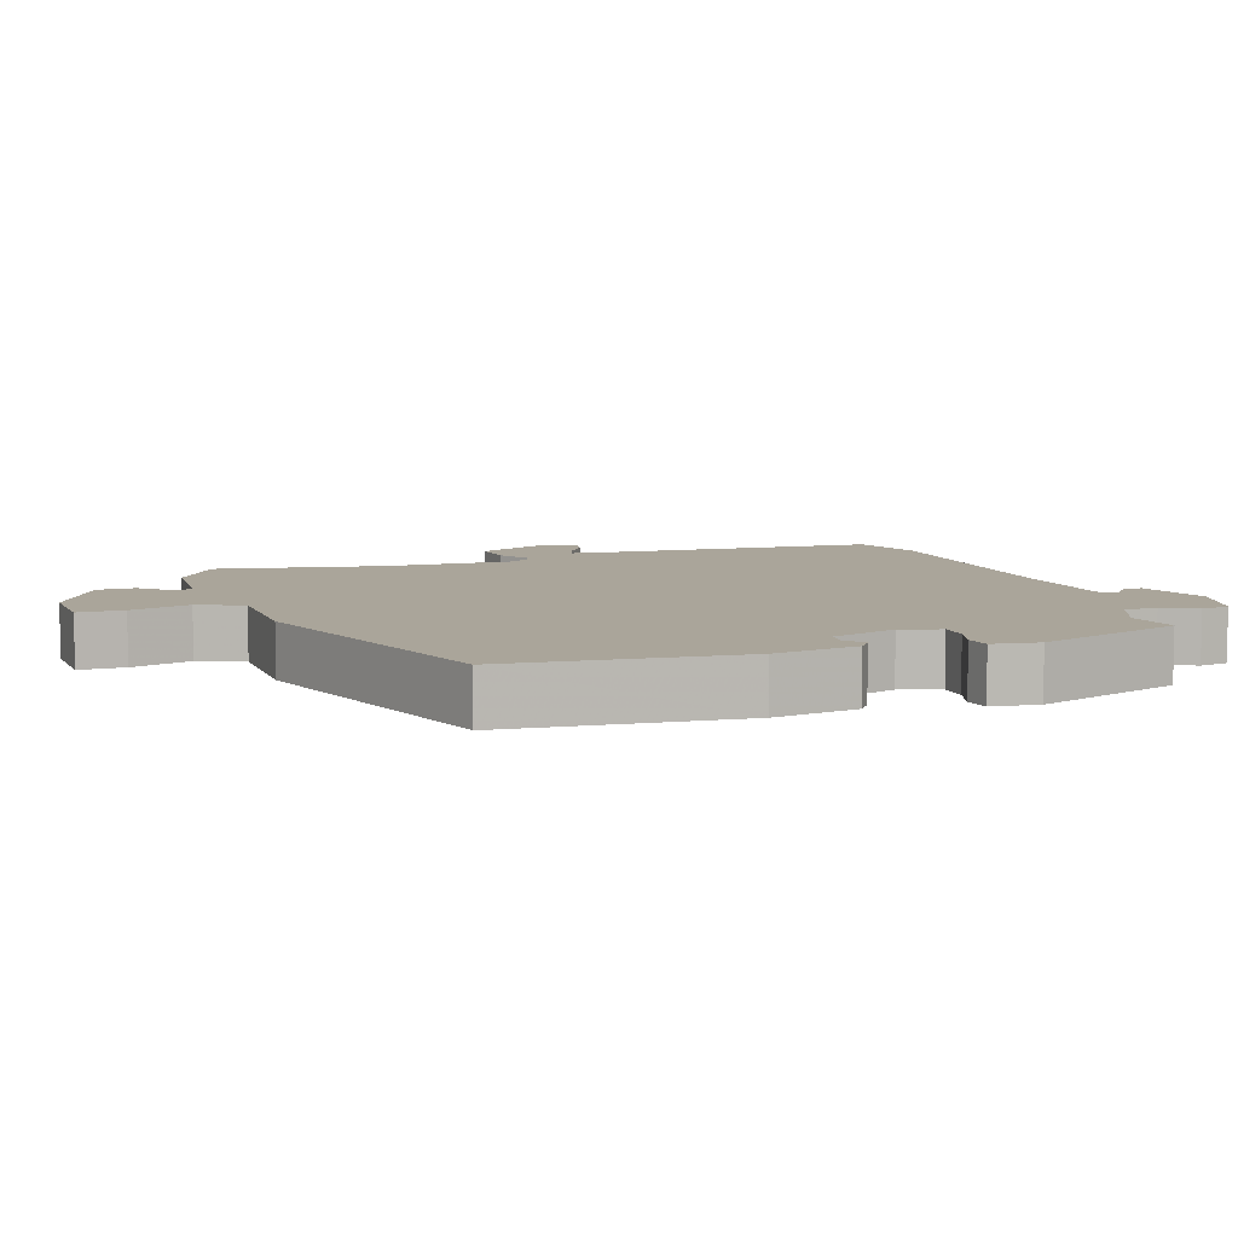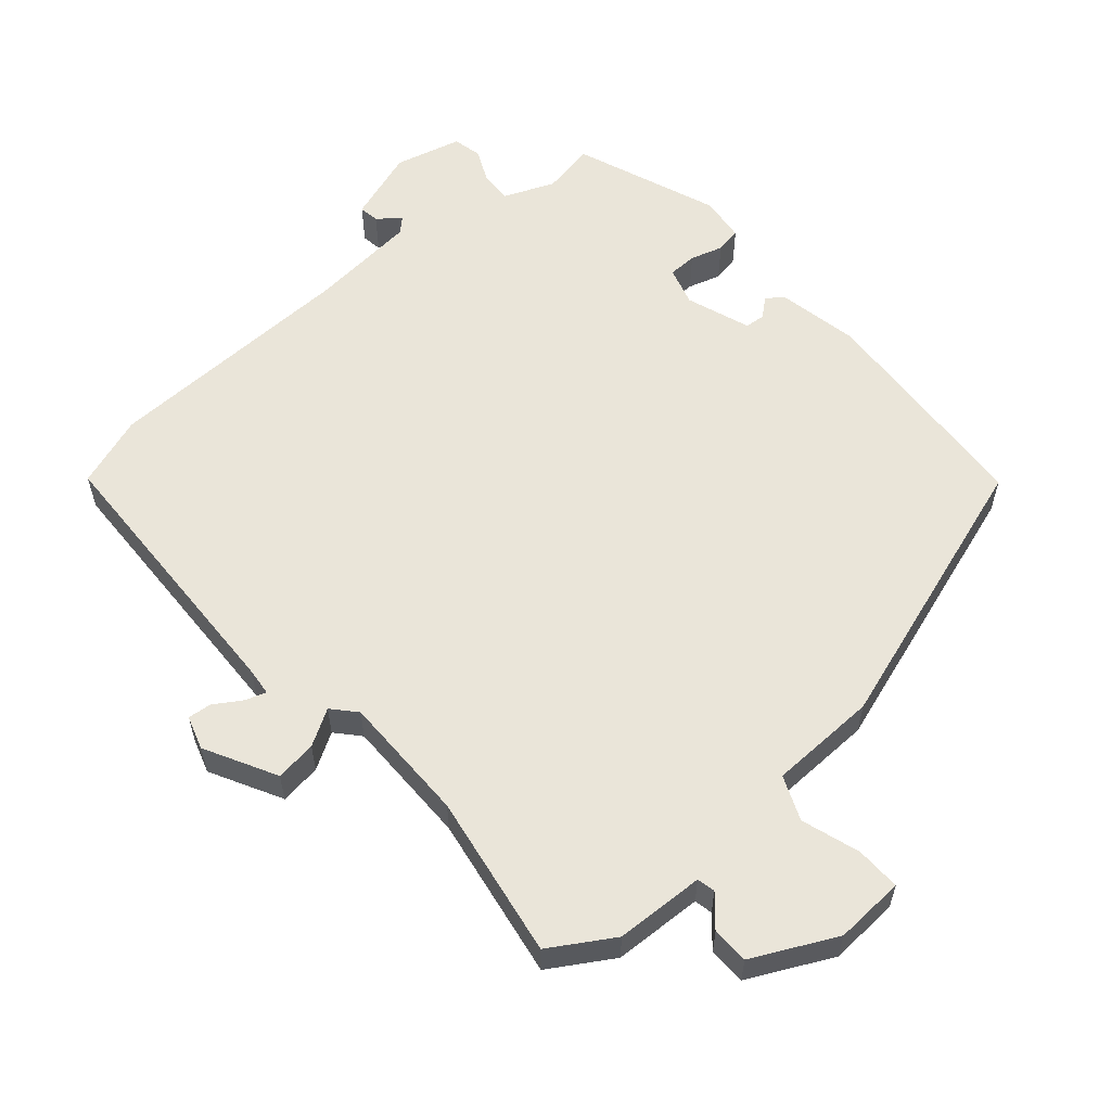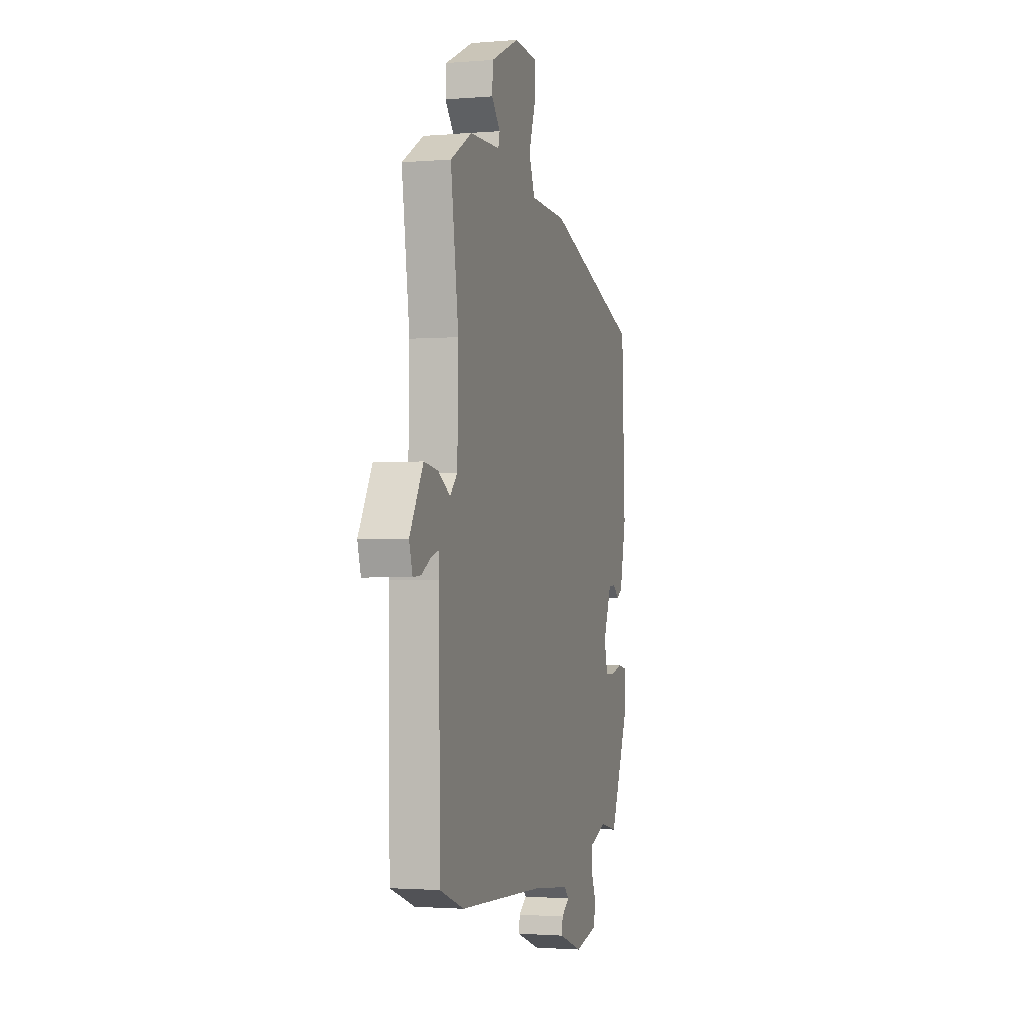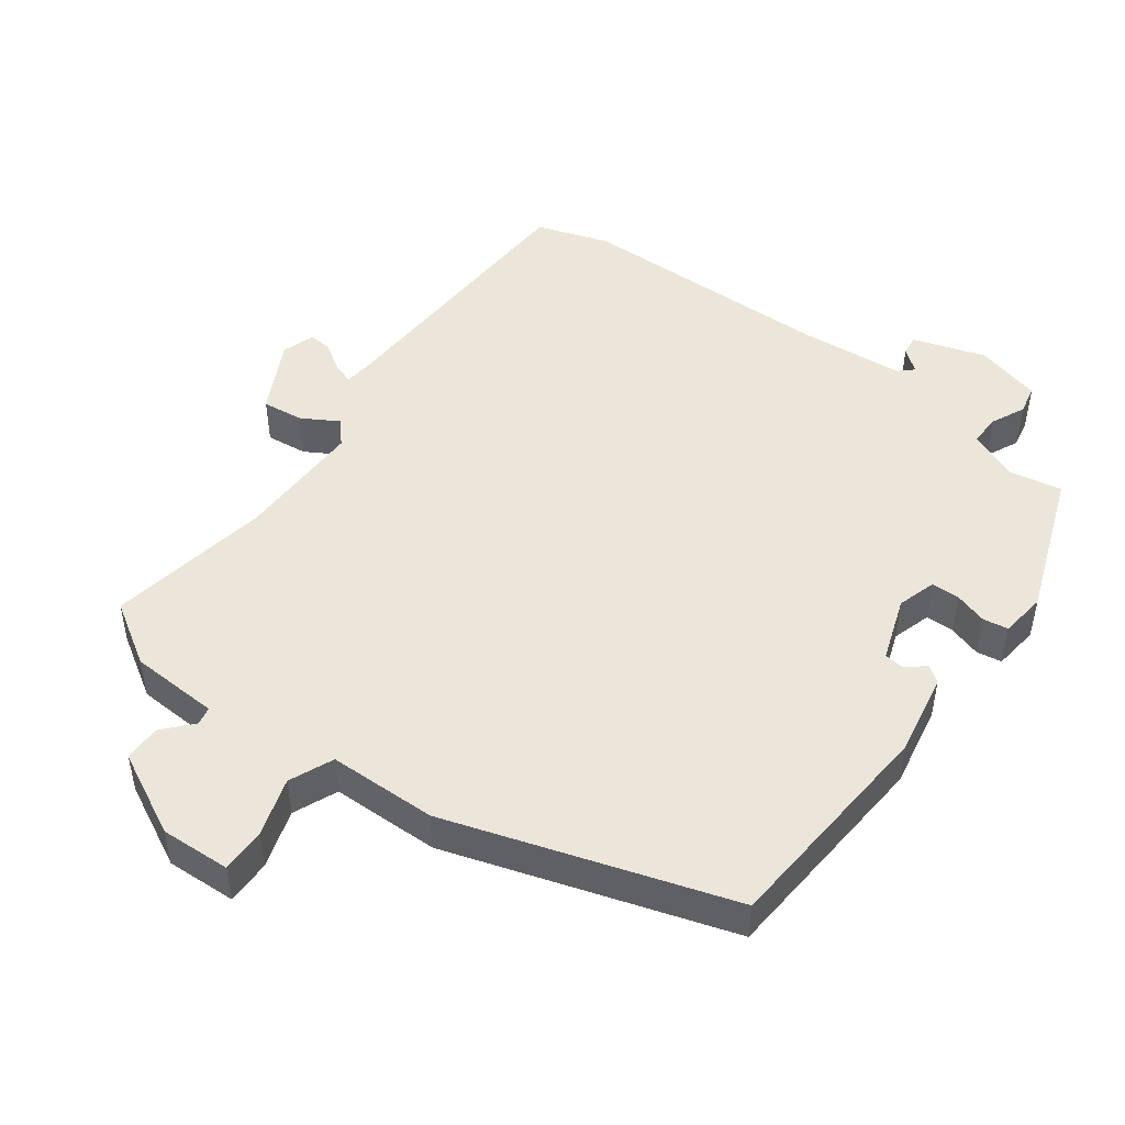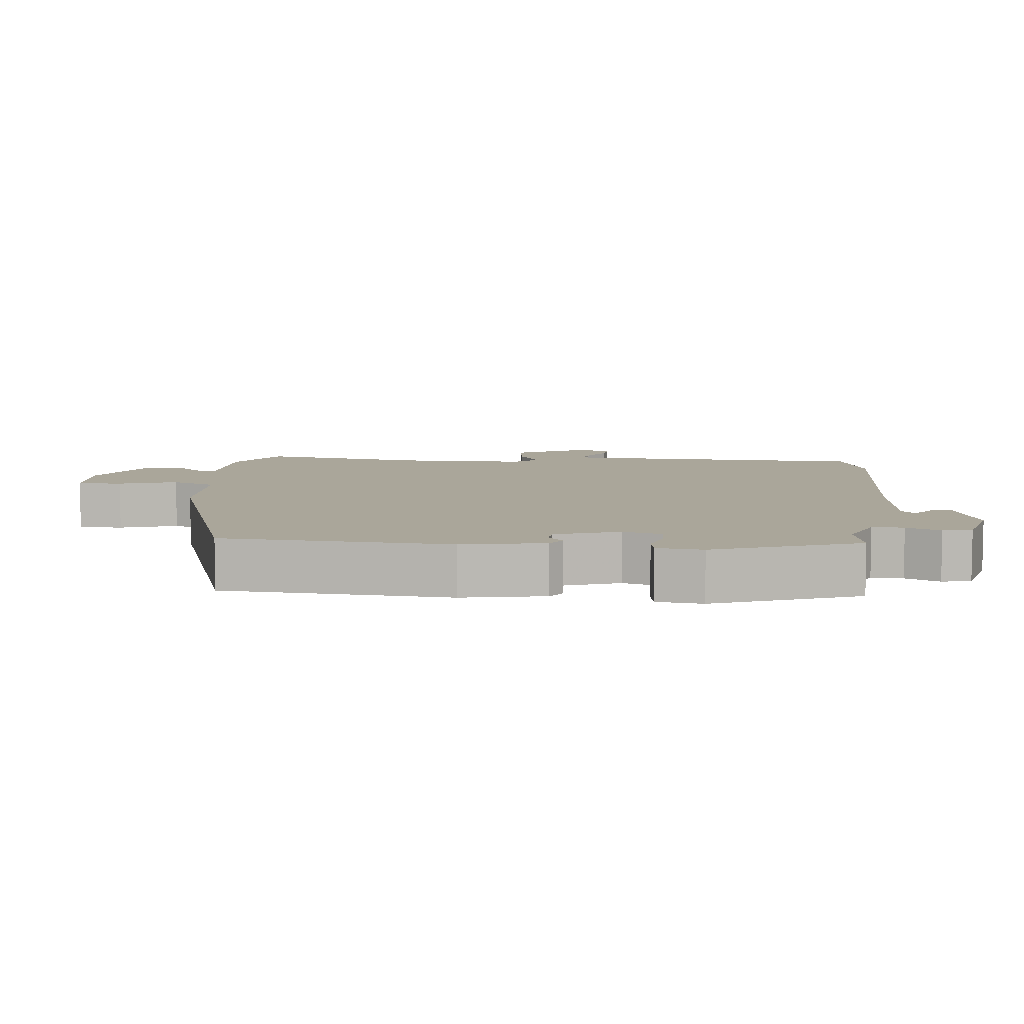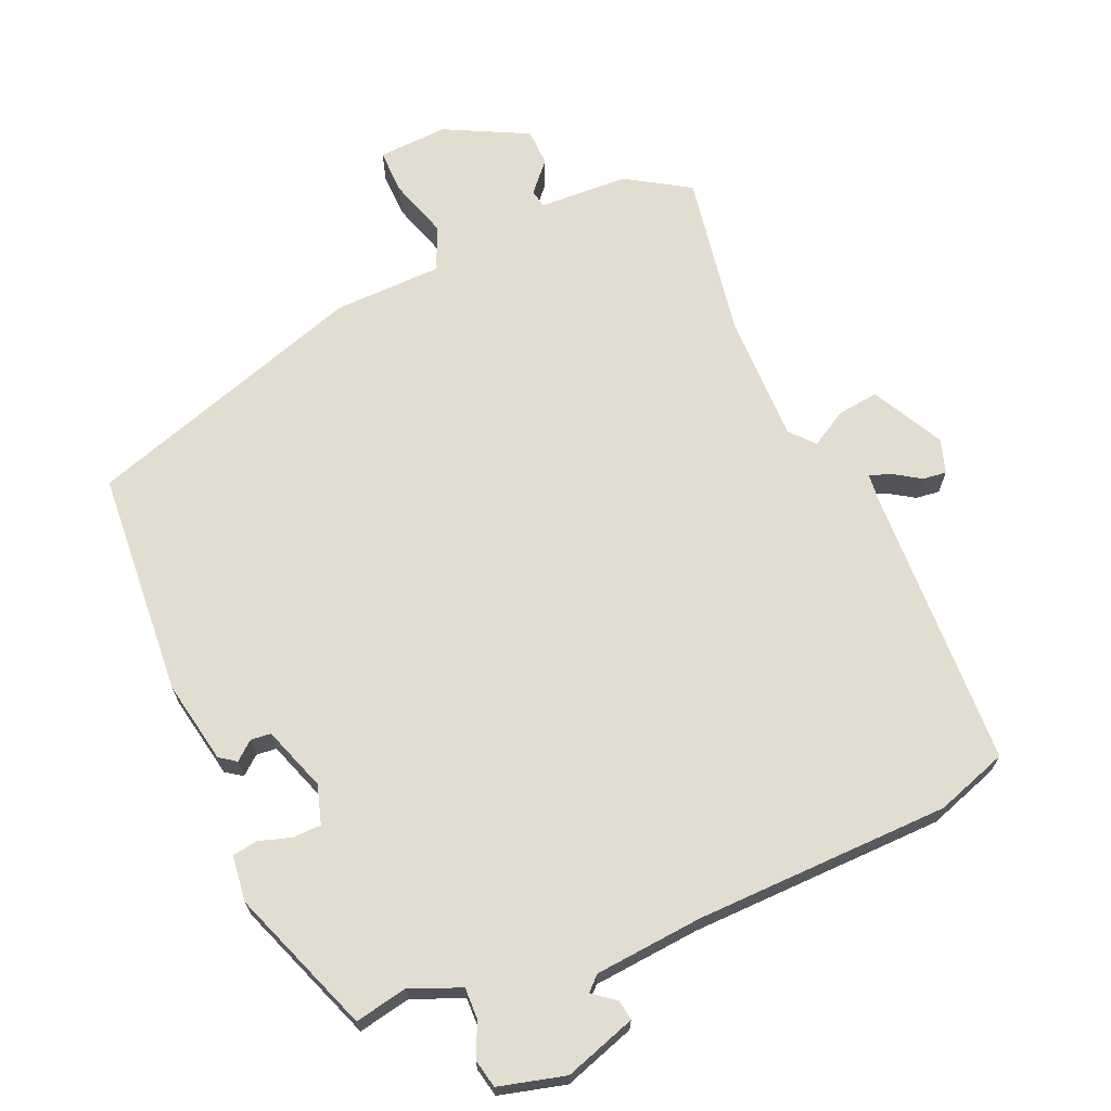
<metadata>
{"format":"obj","ext":"obj","renderer":"f3d","projection":"perspective","resolution":1024,"background":"white","views":[{"elev":7.6,"azim":73.4,"up":"+Y"},{"elev":58.3,"azim":-39.5,"up":"+Y"},{"elev":-1.8,"azim":-73.4,"up":"+Z"},{"elev":48.2,"azim":38.3,"up":"+Y"},{"elev":7.8,"azim":97.2,"up":"+Y"},{"elev":68.4,"azim":158.3,"up":"+Y"}]}
</metadata>
<code>
v 0.471 0.07 0.348
v 0.485 0.07 0.023
v 0.459 0.07 -0.095
v 0.435 0.07 -0.111
v 0.409 0.07 -0.088
v 0.38 0.07 -0.09
v 0.345 0.07 -0.181
v 0.36 0.07 -0.237
v 0.401 0.07 -0.239
v 0.448 0.07 -0.226
v 0.484 0.07 -0.233
v 0.49 0.07 -0.299
v 0.406 0.07 -0.504
v 0.331 0.07 -0.487
v 0.258 0.07 -0.515
v 0.258 0.07 -0.56
v 0.279 0.07 -0.609
v 0.269 0.07 -0.65
v 0.173 0.07 -0.672
v 0.071 0.07 -0.635
v 0.076 0.07 -0.606
v 0.109 0.07 -0.582
v 0.089 0.07 -0.562
v -0.064 0.07 -0.544
v -0.431 0.07 -0.526
v -0.533 0.07 -0.488
v -0.537 0.07 -0.081
v -0.54 0.07 -0.042
v -0.57 0.07 -0.051
v -0.61 0.07 -0.075
v -0.644 0.07 -0.078
v -0.658 0.07 -0.029
v -0.601 0.07 0.072
v -0.542 0.07 0.063
v -0.491 0.07 0.031
v -0.46 0.07 0.064
v -0.456 0.07 0.248
v -0.489 0.07 0.484
v -0.398 0.07 0.537
v -0.27 0.07 0.539
v -0.264 0.07 0.565
v -0.3 0.07 0.608
v -0.297 0.07 0.661
v -0.177 0.07 0.717
v -0.077 0.07 0.709
v -0.08 0.07 0.645
v -0.109 0.07 0.562
v -0.084 0.07 0.498
v 0.071 0.07 0.49
v 0.471 0 0.348
v 0.485 0 0.023
v 0.459 0 -0.095
v 0.435 0 -0.111
v 0.409 0 -0.088
v 0.38 0 -0.09
v 0.345 0 -0.181
v 0.36 0 -0.237
v 0.401 0 -0.239
v 0.448 0 -0.226
v 0.484 0 -0.233
v 0.49 0 -0.299
v 0.406 0 -0.504
v 0.331 0 -0.487
v 0.258 0 -0.515
v 0.258 0 -0.56
v 0.279 0 -0.609
v 0.269 0 -0.65
v 0.173 0 -0.672
v 0.071 0 -0.635
v 0.076 0 -0.606
v 0.109 0 -0.582
v 0.089 0 -0.562
v -0.064 0 -0.544
v -0.431 0 -0.526
v -0.533 0 -0.488
v -0.537 0 -0.081
v -0.54 0 -0.042
v -0.57 0 -0.051
v -0.61 0 -0.075
v -0.644 0 -0.078
v -0.658 0 -0.029
v -0.601 0 0.072
v -0.542 0 0.063
v -0.491 0 0.031
v -0.46 0 0.064
v -0.456 0 0.248
v -0.489 0 0.484
v -0.398 0 0.537
v -0.27 0 0.539
v -0.264 0 0.565
v -0.3 0 0.608
v -0.297 0 0.661
v -0.177 0 0.717
v -0.077 0 0.709
v -0.08 0 0.645
v -0.109 0 0.562
v -0.084 0 0.498
v 0.071 0 0.49
f 48 49 1 2
f 44 45 46 47
f 44 47 48
f 41 42 43 44
f 40 41 44 48
f 37 38 39 40
f 36 37 40 48
f 32 33 34 35
f 30 31 32 35
f 29 30 35
f 28 29 35
f 27 28 35 36
f 24 25 26 27
f 23 24 27 36
f 22 23 36 48
f 20 21 22
f 19 20 22
f 16 17 18 19
f 15 16 19 22
f 11 12 13 14
f 9 10 11 14
f 8 9 14 15
f 7 8 15 22
f 2 3 4 5
f 2 5 6
f 48 2 6
f 6 7 22 48
f 51 50 98 97
f 96 95 94 93
f 97 96 93
f 93 92 91 90
f 97 93 90 89
f 89 88 87 86
f 97 89 86 85
f 84 83 82 81
f 84 81 80 79
f 84 79 78
f 84 78 77
f 85 84 77 76
f 76 75 74 73
f 85 76 73 72
f 97 85 72 71
f 71 70 69
f 71 69 68
f 68 67 66 65
f 71 68 65 64
f 63 62 61 60
f 63 60 59 58
f 64 63 58 57
f 71 64 57 56
f 54 53 52 51
f 55 54 51
f 55 51 97
f 97 71 56 55
f 1 50 51 2
f 2 51 52 3
f 3 52 53 4
f 4 53 54 5
f 5 54 55 6
f 6 55 56 7
f 7 56 57 8
f 8 57 58 9
f 9 58 59 10
f 10 59 60 11
f 11 60 61 12
f 12 61 62 13
f 13 62 63 14
f 14 63 64 15
f 15 64 65 16
f 16 65 66 17
f 17 66 67 18
f 18 67 68 19
f 19 68 69 20
f 20 69 70 21
f 21 70 71 22
f 22 71 72 23
f 23 72 73 24
f 24 73 74 25
f 25 74 75 26
f 26 75 76 27
f 27 76 77 28
f 28 77 78 29
f 29 78 79 30
f 30 79 80 31
f 31 80 81 32
f 32 81 82 33
f 33 82 83 34
f 34 83 84 35
f 35 84 85 36
f 36 85 86 37
f 37 86 87 38
f 38 87 88 39
f 39 88 89 40
f 40 89 90 41
f 41 90 91 42
f 42 91 92 43
f 43 92 93 44
f 44 93 94 45
f 45 94 95 46
f 46 95 96 47
f 47 96 97 48
f 48 97 98 49
f 49 98 50 1

</code>
